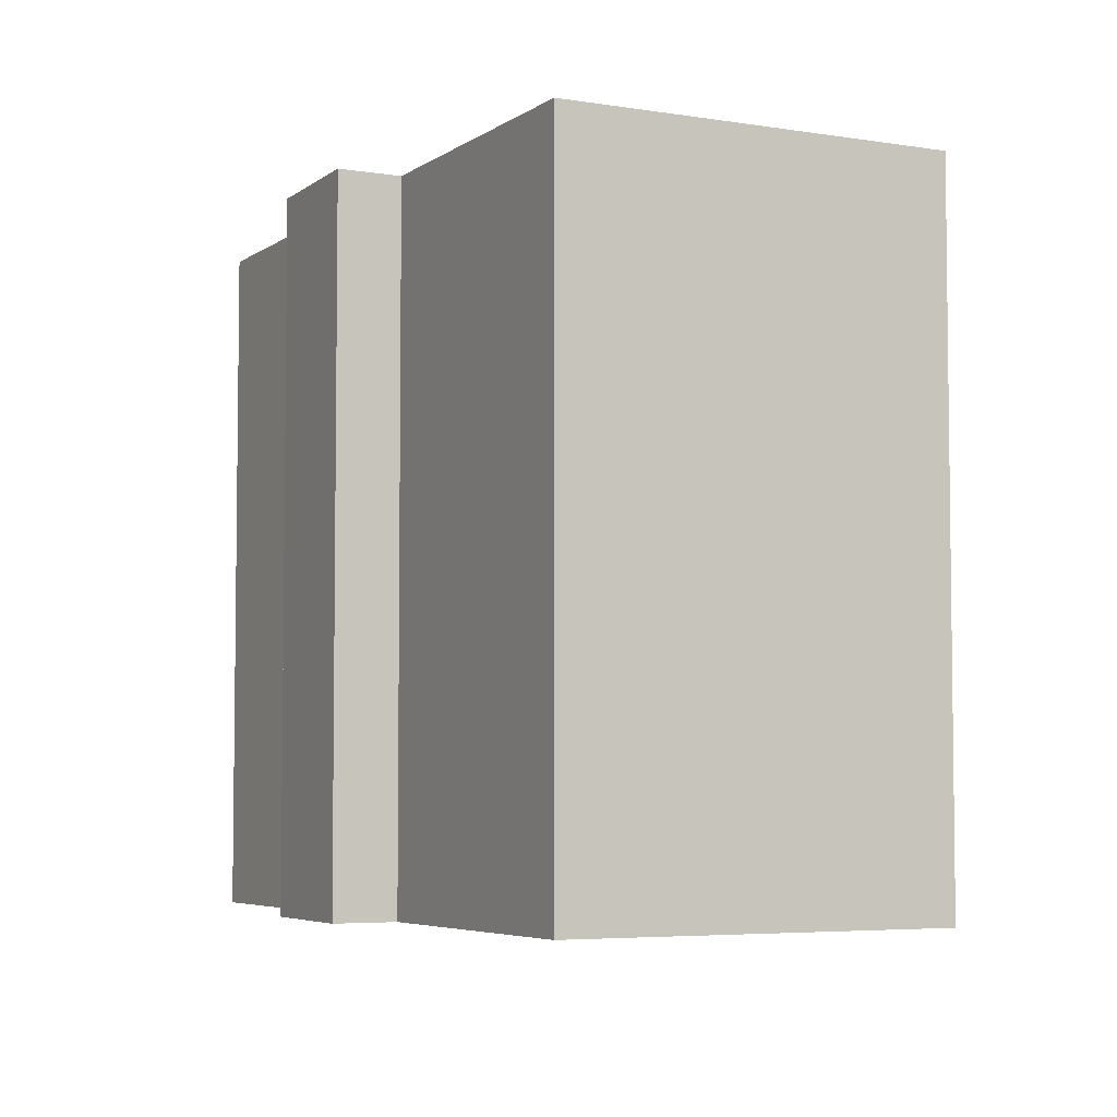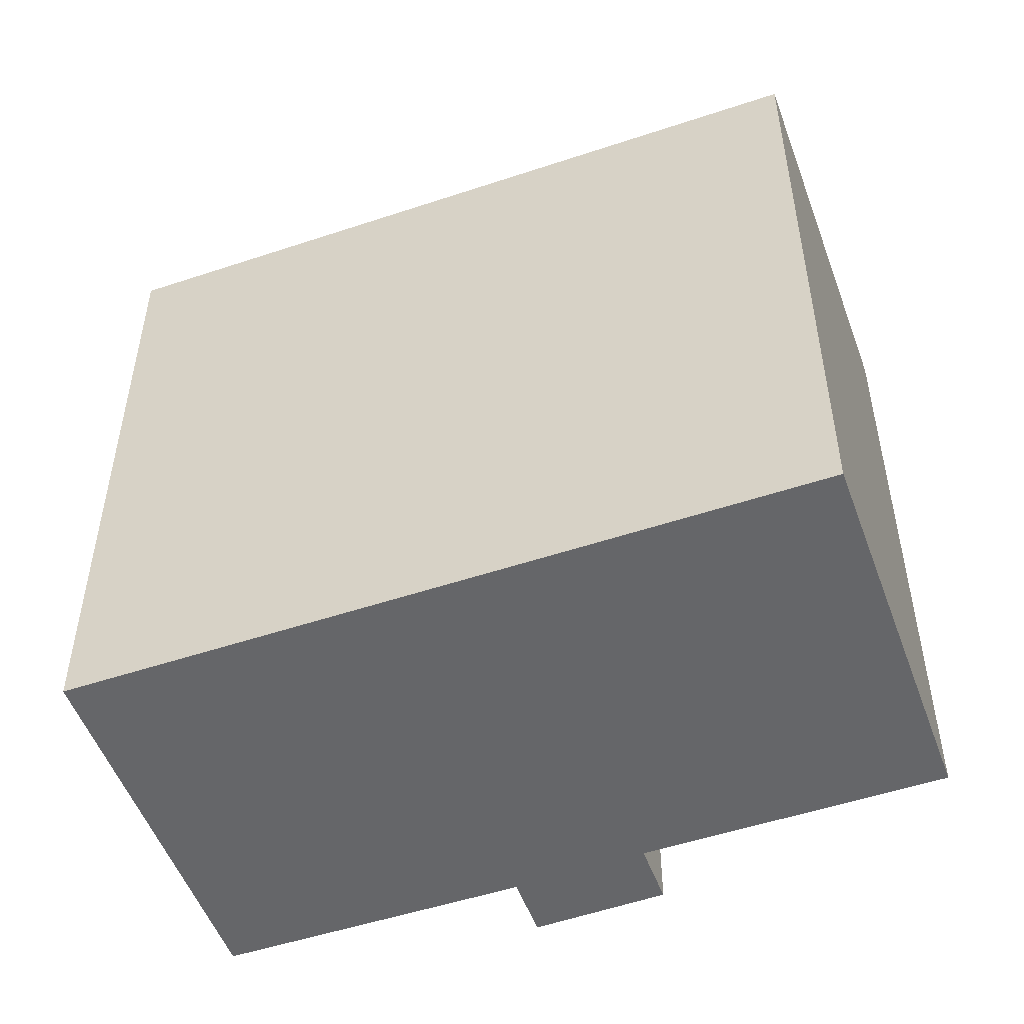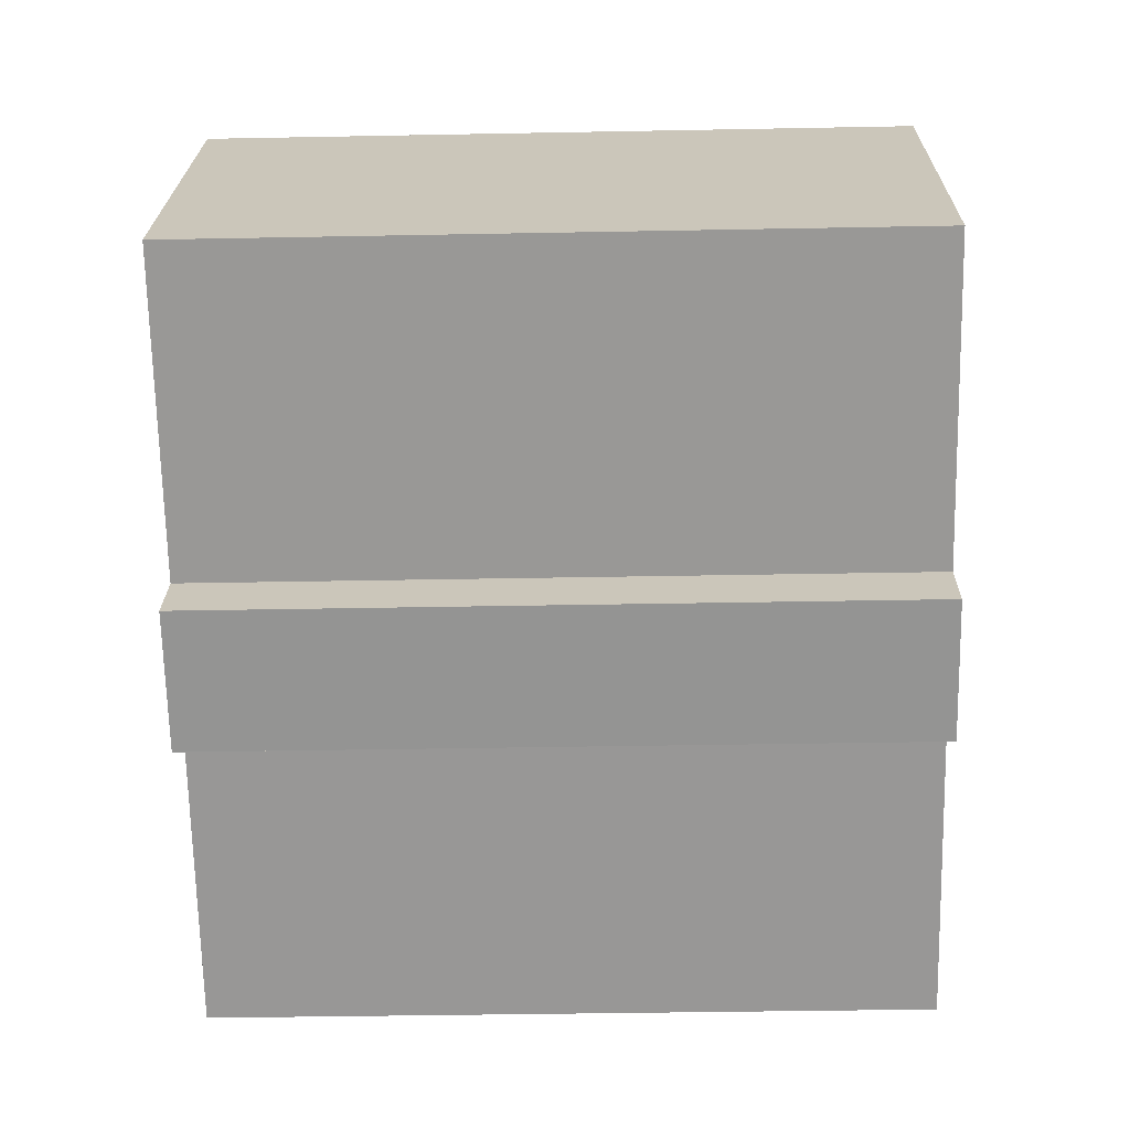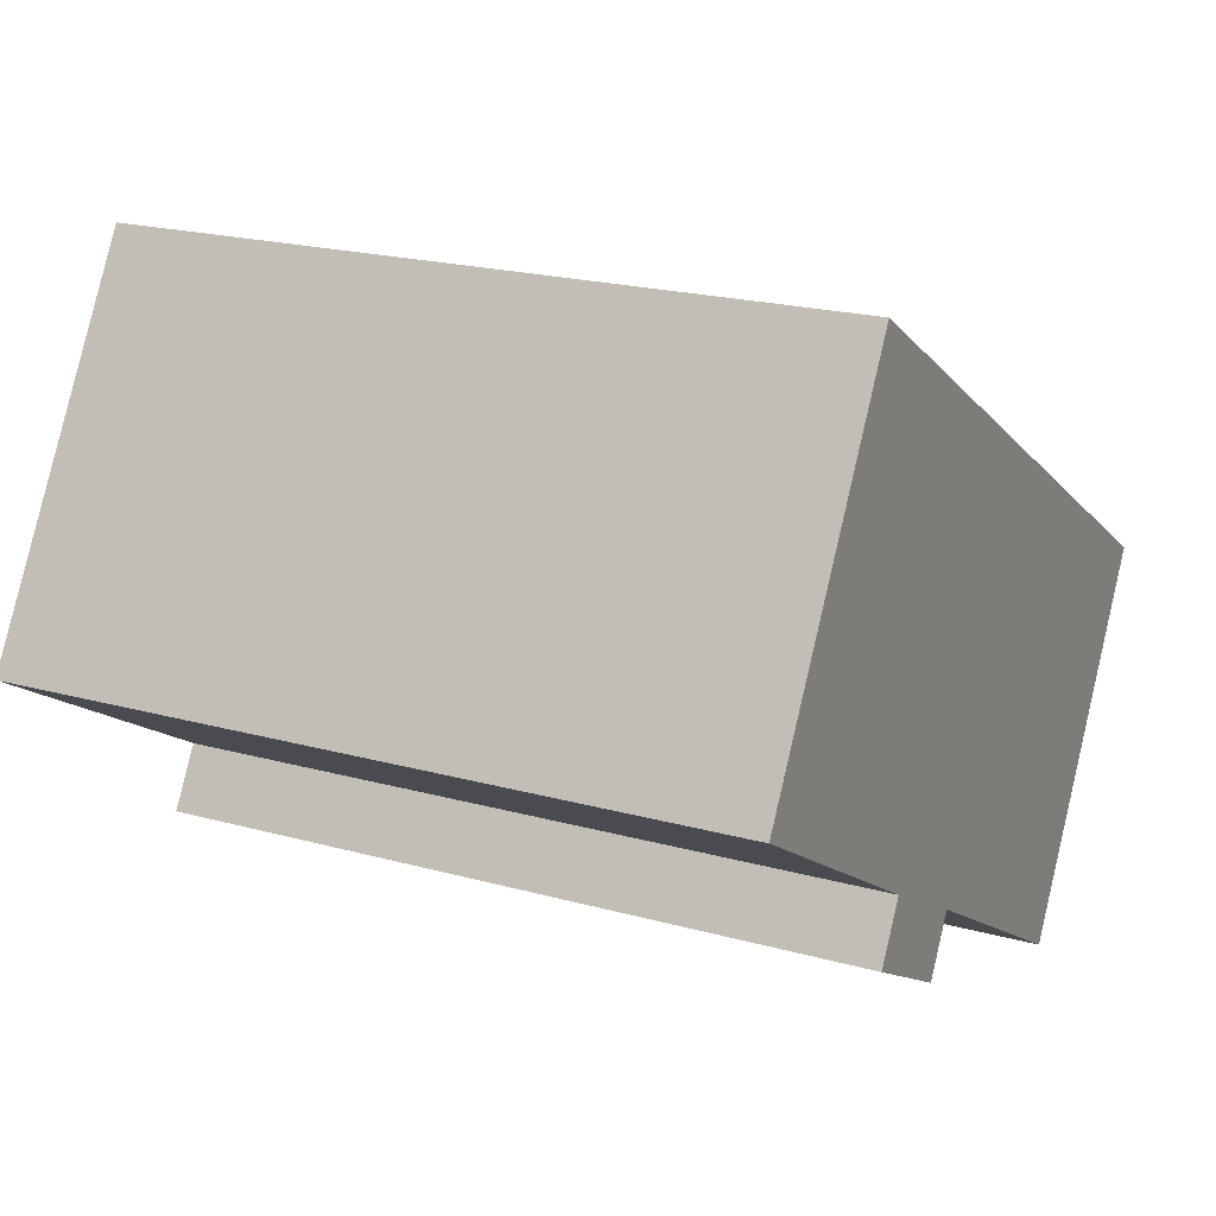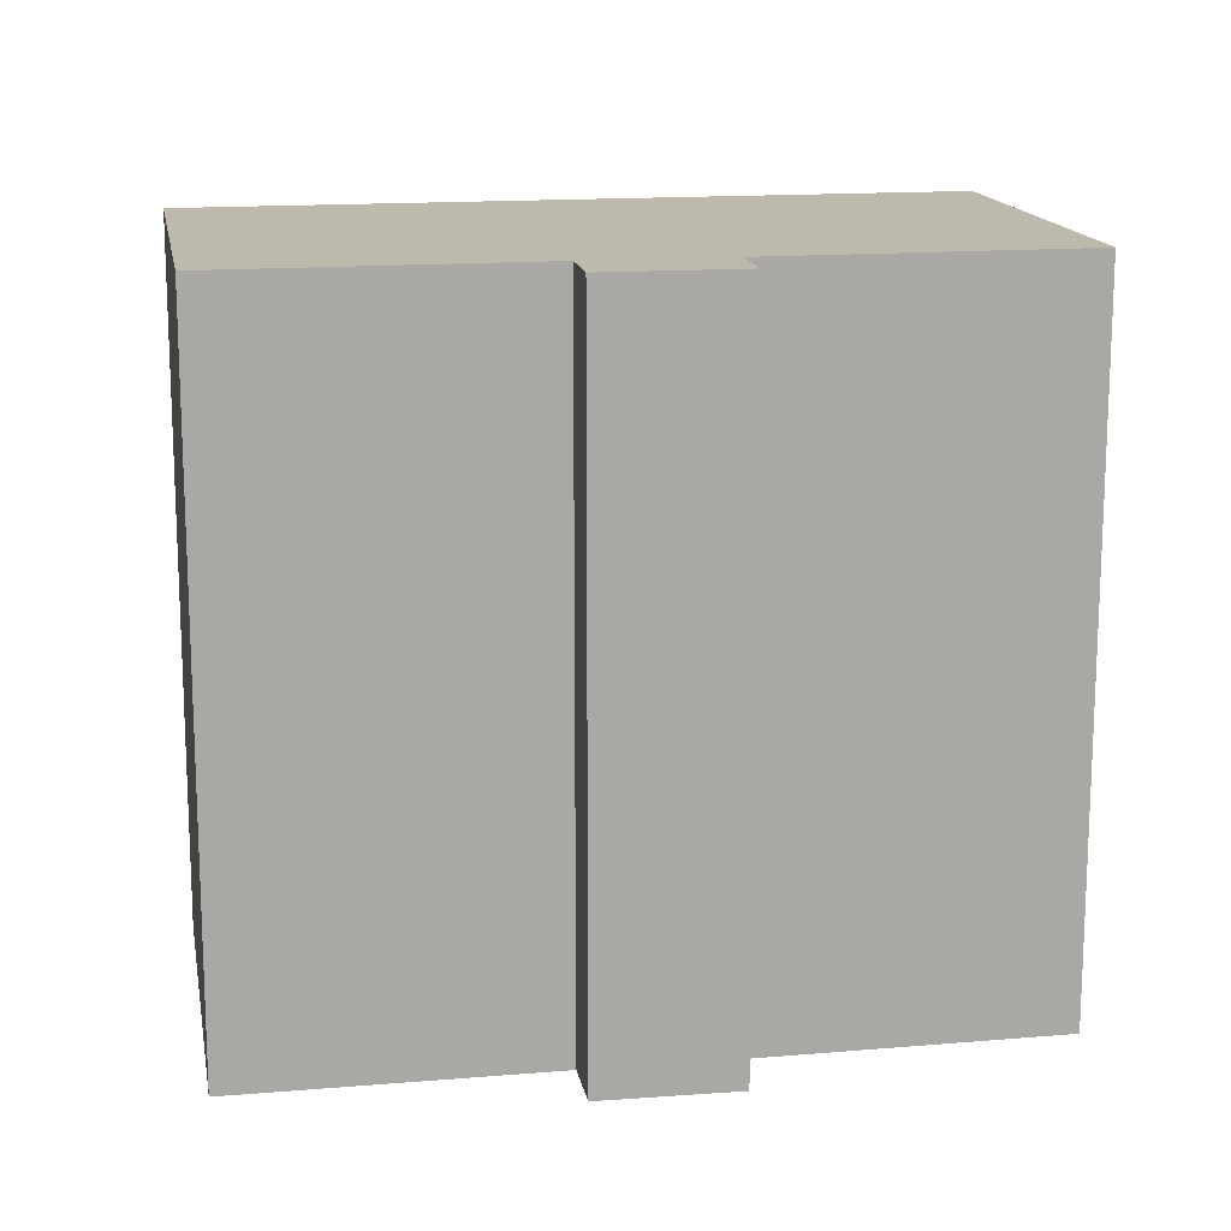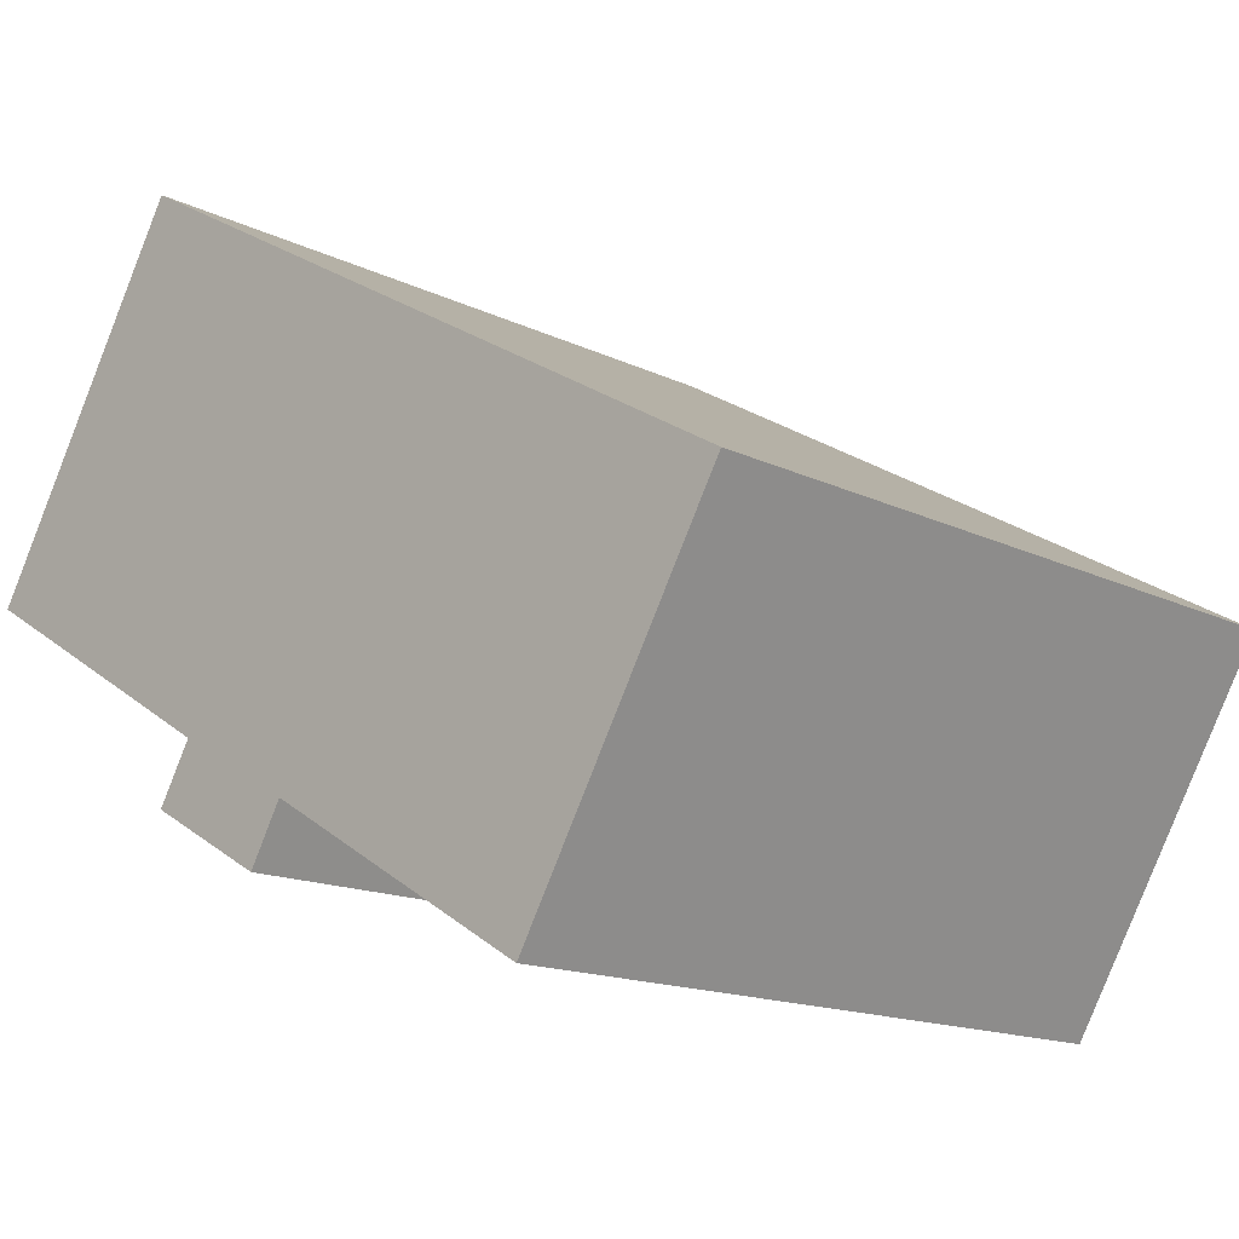
<metadata>
{"format":"obj","ext":"obj","renderer":"f3d","projection":"perspective","resolution":1024,"background":"white","views":[{"elev":-5.0,"azim":-86.7,"up":"+Y"},{"elev":-51.8,"azim":50.2,"up":"+Y"},{"elev":-38.0,"azim":-88.6,"up":"+Z"},{"elev":20.5,"azim":-63.1,"up":"+Z"},{"elev":15.2,"azim":-159.7,"up":"+Y"},{"elev":-14.9,"azim":43.6,"up":"+Z"}]}
</metadata>
<code>
v  6.426 18.85 -5.835
v  7.314 18.85 -4.332
v  9.677 18.85 -7.644
v  17.85 18.85 -10.41
v  5.465 18.85 9.265
v  23.27 18.85 -1.146
v  14.28 18.85 -8.319
v  10.55 18.85 -6.133
v  0 18.85 1.154e-15
v  17.85 6.374e-16 -10.41
v  10.55 3.755e-16 -6.133
v  14.28 5.094e-16 -8.319
v  9.677 4.681e-16 -7.644
v  6.426 3.573e-16 -5.835
v  7.314 2.653e-16 -4.332
v  0 0 0
v  23.27 7.017e-17 -1.146
v  5.465 -5.673e-16 9.265
g defaultobject
f 1 2 3
f 4 5 6
f 5 4 7
f 5 7 8
f 5 8 3
f 5 3 2
f 5 2 9
f 10 7 4
f 7 10 8
f 8 10 11
f 11 10 12
f 13 1 3
f 1 13 14
f 15 9 2
f 9 15 16
f 11 3 8
f 3 11 13
f 17 4 6
f 4 17 10
f 14 2 1
f 2 14 15
f 16 5 9
f 5 16 18
f 18 6 5
f 6 18 17
f 13 15 14
f 15 18 16
f 18 15 13
f 18 13 11
f 18 11 12
f 18 12 17
f 17 12 10

</code>
